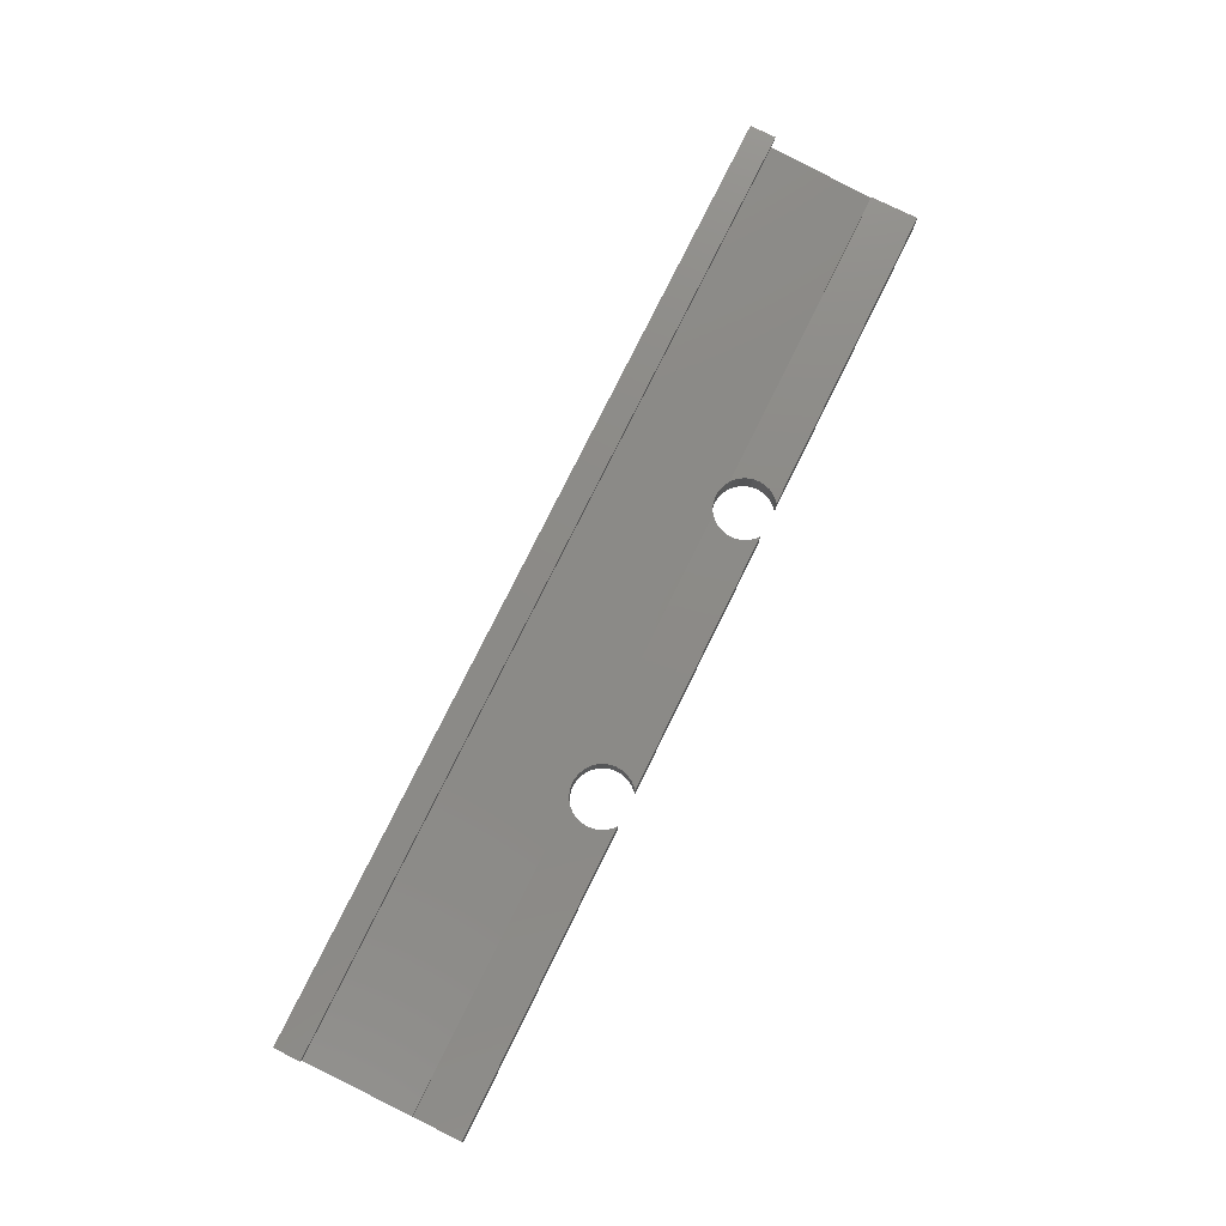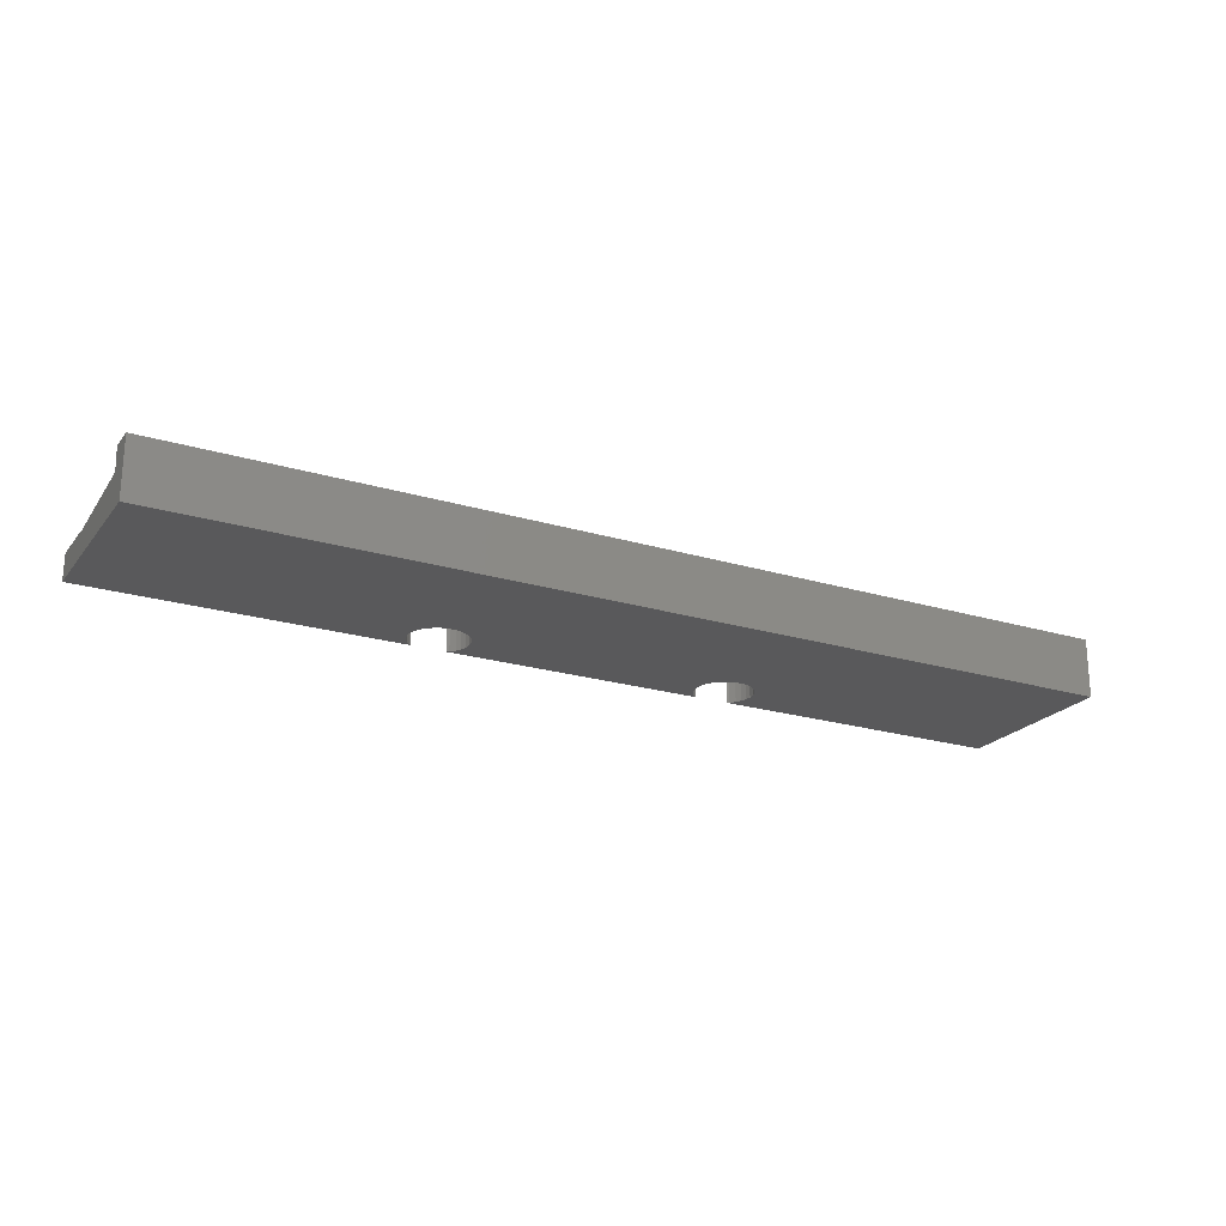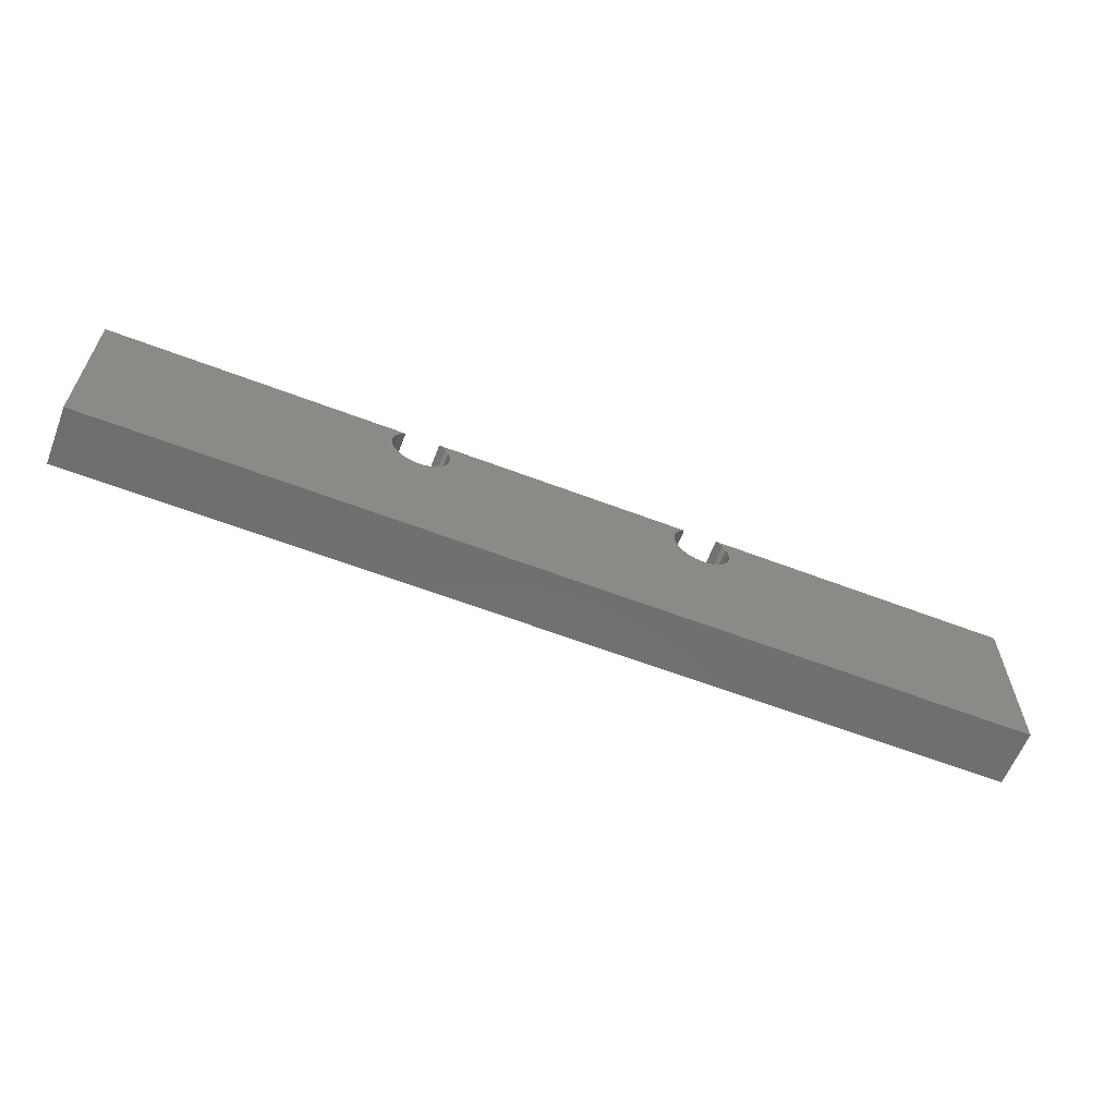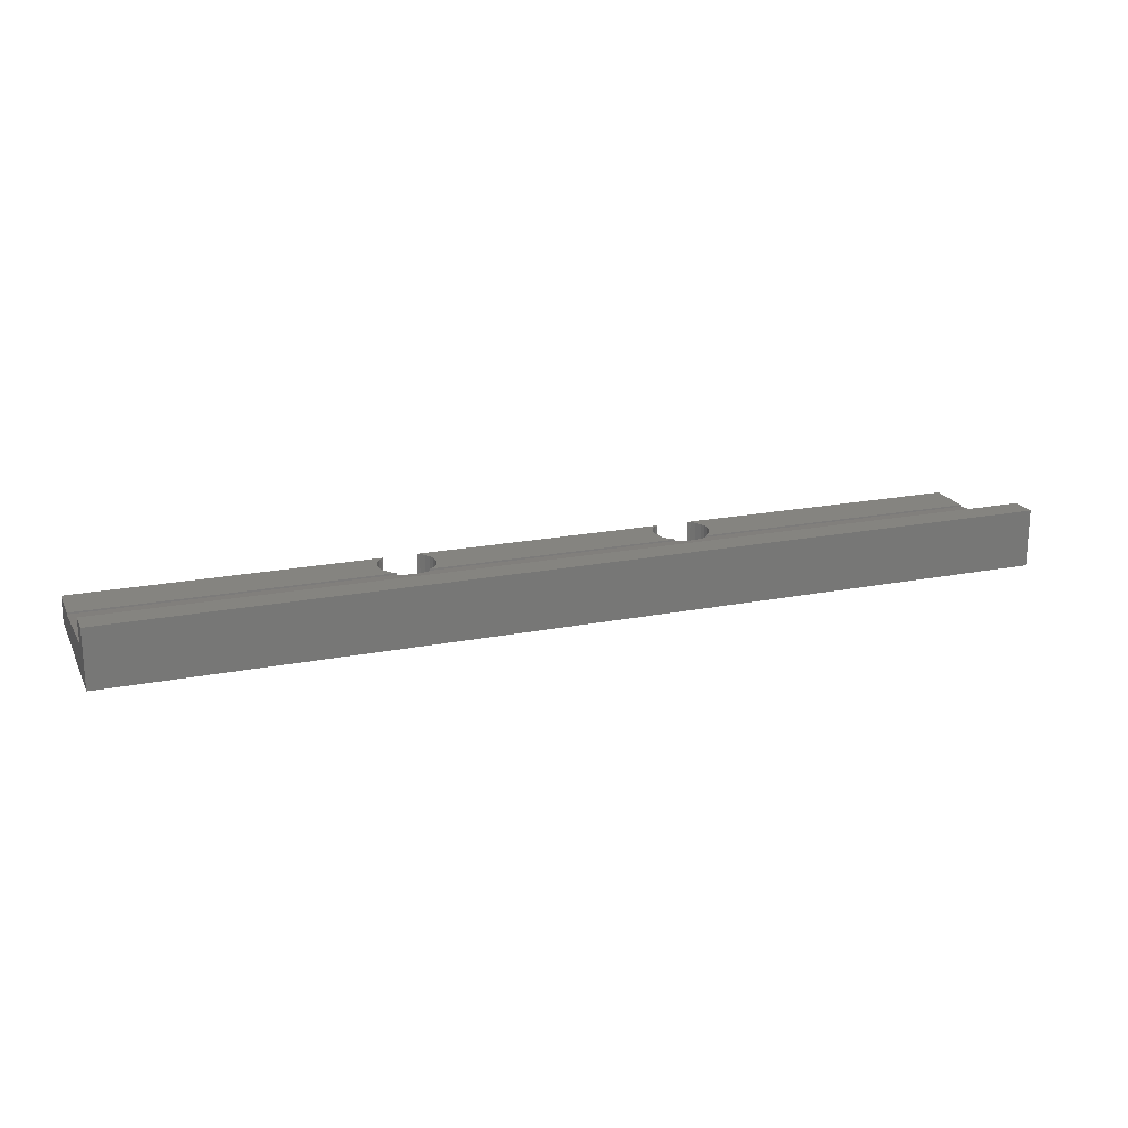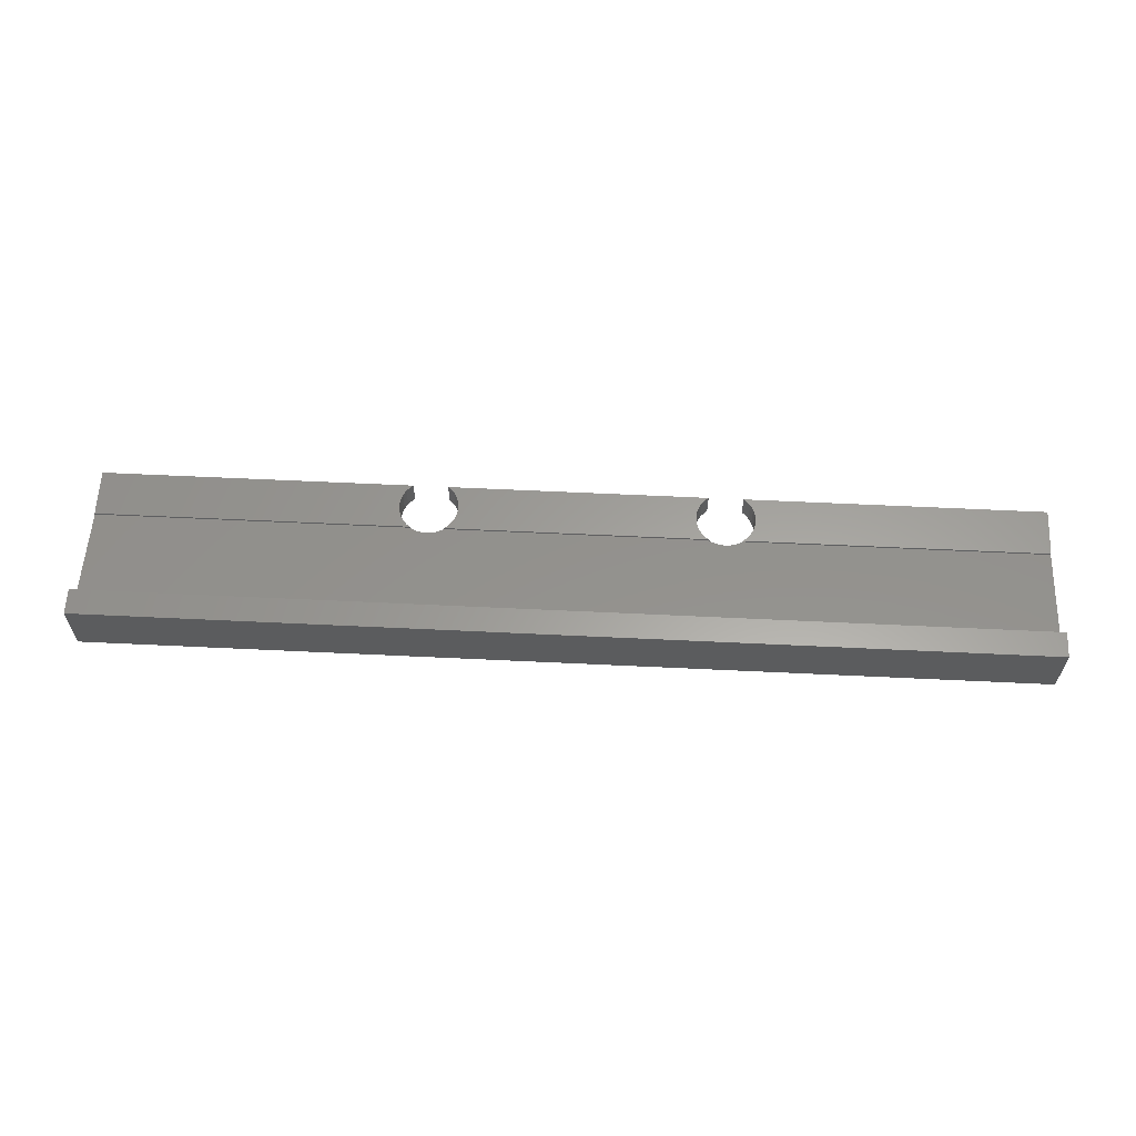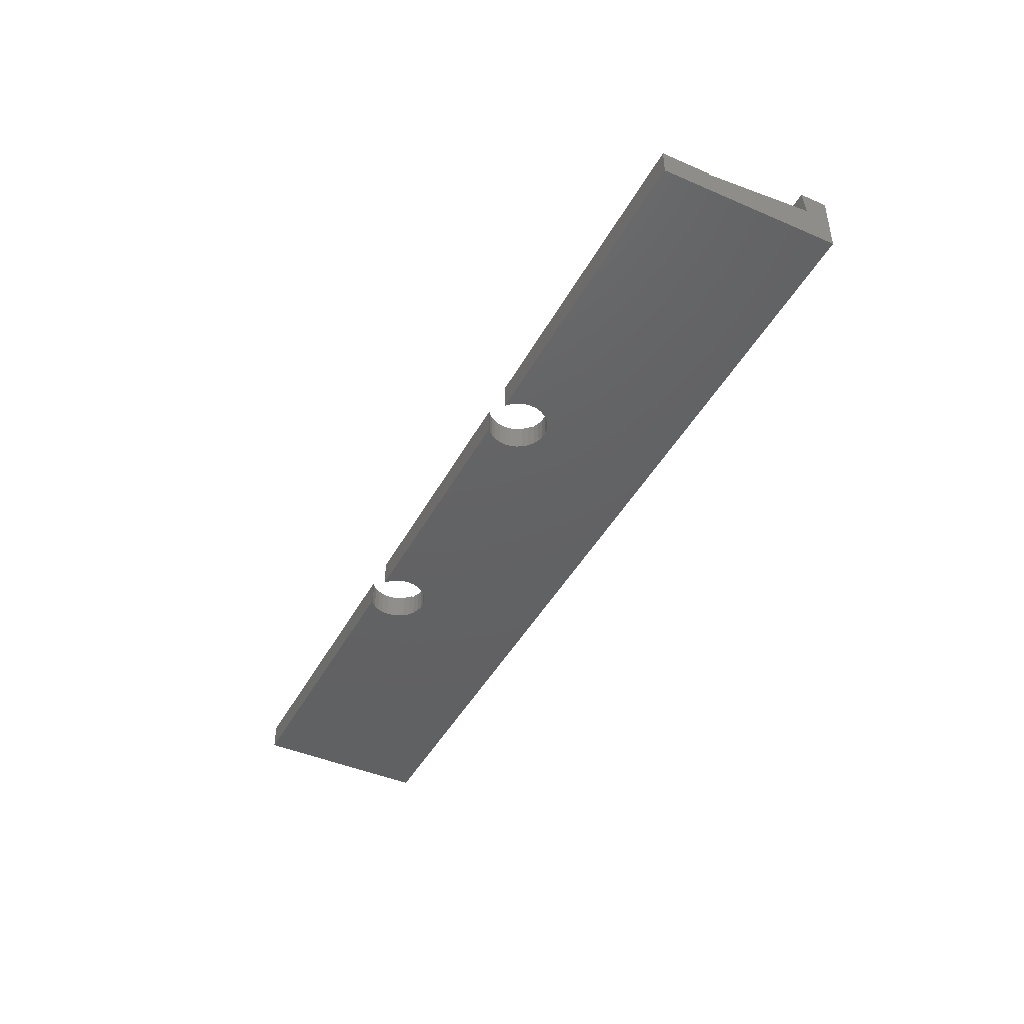
<metadata>
{"format":"stl","ext":"stl","renderer":"f3d","projection":"perspective","resolution":1024,"background":"white","views":[{"elev":77.0,"azim":116.2,"up":"+Z"},{"elev":-22.2,"azim":-27.7,"up":"+Z"},{"elev":-61.0,"azim":158.7,"up":"+Y"},{"elev":19.6,"azim":-20.1,"up":"+Z"},{"elev":61.0,"azim":2.8,"up":"+Z"},{"elev":-44.0,"azim":-116.8,"up":"+Z"}]}
</metadata>
<code>
# stl→obj: 128 verts, 252 faces
v 45 -24.79 11.1
v 45 -27 11.1
v 45 -25 9.1
v 45 -16.05 8.159
v 45 -12 8.3
v 45 -16.03 8.3
v 45 -12 6.1
v 45 -27 6.1
v -35 -24.79 11.1
v -35 -27 11.1
v 20.28 -15.02 6.1
v 20.45 -14.52 6.1
v 20.5 -14 6.1
v 20.02 -15.47 6.1
v 19.67 -15.86 6.1
v 19.25 -16.17 6.1
v 18.77 -16.38 6.1
v 18.26 -16.49 6.1
v 17.74 -16.49 6.1
v -6.739 -16.49 6.1
v 15.55 -14.52 6.1
v -4.5 -14 6.1
v 15.5 -14 6.1
v -4.555 -14.52 6.1
v 15.72 -15.02 6.1
v -4.716 -15.02 6.1
v 15.98 -15.47 6.1
v -4.977 -15.47 6.1
v 16.33 -15.86 6.1
v -5.327 -15.86 6.1
v 16.75 -16.17 6.1
v -5.75 -16.17 6.1
v 17.23 -16.38 6.1
v -6.227 -16.38 6.1
v -35 -27 6.1
v -9.284 -15.02 6.1
v -35 -12 6.1
v -9.445 -14.52 6.1
v -9.023 -15.47 6.1
v -8.673 -15.86 6.1
v -8.25 -16.17 6.1
v -7.773 -16.38 6.1
v -7.261 -16.49 6.1
v 20.45 -13.48 6.1
v 20.28 -12.98 6.1
v 20.02 -12.53 6.1
v 19.67 -12.14 6.1
v 19.48 -12 6.1
v 15.55 -13.48 6.1
v -4.555 -13.48 6.1
v 15.72 -12.98 6.1
v -4.716 -12.98 6.1
v 15.98 -12.53 6.1
v -4.977 -12.53 6.1
v 16.33 -12.14 6.1
v -5.327 -12.14 6.1
v 16.52 -12 6.1
v -5.523 -12 6.1
v -9.5 -14 6.1
v -9.445 -13.48 6.1
v -9.284 -12.98 6.1
v -9.023 -12.53 6.1
v -8.673 -12.14 6.1
v -8.477 -12 6.1
v -35 -16.05 8.159
v -35 -12 8.3
v -35 -16.03 8.3
v -35 -25 9.1
v 19.48 -12 8.3
v -8.477 -12 8.3
v -5.523 -12 8.3
v 16.52 -12 8.3
v -9.445 -13.48 8.3
v -9.5 -14 8.3
v -9.284 -12.98 8.3
v -9.023 -12.53 8.3
v -8.673 -12.14 8.3
v -9.445 -14.52 8.3
v -9.284 -15.02 8.3
v -9.023 -15.47 8.3
v -8.673 -15.86 8.3
v -8.43 -16.03 8.3
v 20.5 -14 8.3
v 20.45 -13.48 8.3
v 20.28 -12.98 8.3
v 20.02 -12.53 8.3
v 19.67 -12.14 8.3
v 20.45 -14.52 8.3
v 20.28 -15.02 8.3
v 20.02 -15.47 8.3
v 19.67 -15.86 8.3
v 19.43 -16.03 8.3
v 15.55 -13.48 8.3
v -4.5 -14 8.3
v 15.5 -14 8.3
v -4.555 -13.48 8.3
v 15.72 -12.98 8.3
v -4.716 -12.98 8.3
v 15.98 -12.53 8.3
v -4.977 -12.53 8.3
v 16.33 -12.14 8.3
v -5.327 -12.14 8.3
v 15.55 -14.52 8.3
v -4.555 -14.52 8.3
v 15.72 -15.02 8.3
v -4.716 -15.02 8.3
v 15.98 -15.47 8.3
v -4.977 -15.47 8.3
v 16.33 -15.86 8.3
v -5.327 -15.86 8.3
v 16.57 -16.03 8.3
v -5.57 -16.03 8.3
v 19.41 -16.05 8.159
v 19.25 -16.17 8.171
v 18.77 -16.38 8.194
v 18.26 -16.49 8.205
v 17.74 -16.49 8.205
v -6.739 -16.49 8.205
v 17.23 -16.38 8.194
v -5.591 -16.05 8.159
v 16.75 -16.17 8.171
v 16.59 -16.05 8.159
v -5.75 -16.17 8.171
v -6.227 -16.38 8.194
v -7.261 -16.49 8.205
v -8.409 -16.05 8.159
v -8.25 -16.17 8.171
v -7.773 -16.38 8.194
f 1 2 3
f 4 5 6
f 5 4 7
f 8 4 3
f 4 8 7
f 8 3 2
f 9 2 1
f 2 9 10
f 11 7 8
f 7 12 13
f 7 11 12
f 8 14 11
f 8 15 14
f 8 16 15
f 8 17 16
f 8 18 17
f 8 19 18
f 20 19 8
f 21 22 23
f 24 21 25
f 26 25 27
f 28 27 29
f 30 29 31
f 32 31 33
f 19 20 33
f 21 24 22
f 25 26 24
f 27 28 26
f 29 30 28
f 31 32 30
f 33 34 32
f 33 20 34
f 35 20 8
f 36 37 38
f 37 36 35
f 39 35 36
f 40 35 39
f 41 35 40
f 42 35 41
f 43 35 42
f 20 35 43
f 44 7 13
f 45 7 44
f 46 7 45
f 47 7 46
f 7 47 48
f 22 49 23
f 50 49 22
f 49 50 51
f 52 51 50
f 51 52 53
f 54 53 52
f 53 54 55
f 56 55 54
f 55 56 57
f 57 56 58
f 38 37 59
f 59 37 60
f 60 37 61
f 61 37 62
f 62 37 63
f 63 37 64
f 65 66 37
f 66 65 67
f 35 65 37
f 65 35 68
f 10 68 35
f 68 10 9
f 7 69 5
f 69 7 48
f 64 66 70
f 66 64 37
f 57 71 72
f 71 57 58
f 35 2 10
f 2 35 8
f 73 66 74
f 75 66 73
f 76 66 75
f 77 66 76
f 66 77 70
f 67 74 66
f 74 67 78
f 78 67 79
f 79 67 80
f 80 67 81
f 81 67 82
f 5 83 6
f 5 84 83
f 5 85 84
f 5 86 85
f 5 87 86
f 87 5 69
f 88 6 83
f 89 6 88
f 90 6 89
f 91 6 90
f 6 91 92
f 93 94 95
f 96 93 97
f 98 97 99
f 100 99 101
f 102 101 72
f 93 96 94
f 97 98 96
f 99 100 98
f 101 102 100
f 102 72 71
f 94 103 95
f 104 103 94
f 103 104 105
f 106 105 104
f 105 106 107
f 108 107 106
f 107 108 109
f 110 109 108
f 109 110 111
f 111 110 112
f 113 3 4
f 114 3 113
f 115 3 114
f 116 3 115
f 117 3 116
f 118 117 119
f 120 121 122
f 123 121 120
f 121 123 119
f 124 119 123
f 118 119 124
f 117 118 3
f 68 118 125
f 68 126 65
f 126 68 127
f 127 68 128
f 128 68 125
f 118 68 3
f 65 82 67
f 82 65 126
f 4 92 113
f 92 4 6
f 120 111 112
f 111 120 122
f 3 9 1
f 9 3 68
f 50 98 52
f 98 50 96
f 22 96 50
f 96 22 94
f 52 100 54
f 100 52 98
f 76 63 77
f 63 76 62
f 63 70 77
f 70 63 64
f 20 124 34
f 124 20 118
f 54 102 56
f 102 54 100
f 30 108 28
f 108 30 110
f 43 128 125
f 128 43 42
f 20 125 118
f 125 20 43
f 81 39 80
f 39 81 40
f 24 94 22
f 94 24 104
f 110 120 112
f 120 110 30
f 32 120 30
f 120 32 123
f 28 106 26
f 106 28 108
f 75 62 76
f 62 75 61
f 127 41 126
f 126 81 82
f 40 126 41
f 126 40 81
f 42 127 128
f 127 42 41
f 34 123 32
f 123 34 124
f 26 104 24
f 104 26 106
f 58 102 71
f 102 58 56
f 74 60 73
f 60 74 59
f 73 61 75
f 61 73 60
f 79 38 78
f 38 79 36
f 80 36 79
f 36 80 39
f 78 59 74
f 59 78 38
f 44 85 45
f 85 44 84
f 13 84 44
f 84 13 83
f 45 86 46
f 86 45 85
f 99 55 101
f 55 99 53
f 55 72 101
f 72 55 57
f 18 115 17
f 115 18 116
f 46 87 47
f 87 46 86
f 15 90 14
f 90 15 91
f 19 119 117
f 119 19 33
f 18 117 116
f 117 18 19
f 109 27 107
f 27 109 29
f 12 83 13
f 83 12 88
f 91 113 92
f 113 91 15
f 16 113 15
f 113 16 114
f 14 89 11
f 89 14 90
f 97 53 99
f 53 97 51
f 121 31 122
f 122 109 111
f 29 122 31
f 122 29 109
f 33 121 119
f 121 33 31
f 17 114 16
f 114 17 115
f 11 88 12
f 88 11 89
f 48 87 69
f 87 48 47
f 95 49 93
f 49 95 23
f 93 51 97
f 51 93 49
f 105 21 103
f 21 105 25
f 107 25 105
f 25 107 27
f 103 23 95
f 23 103 21

</code>
